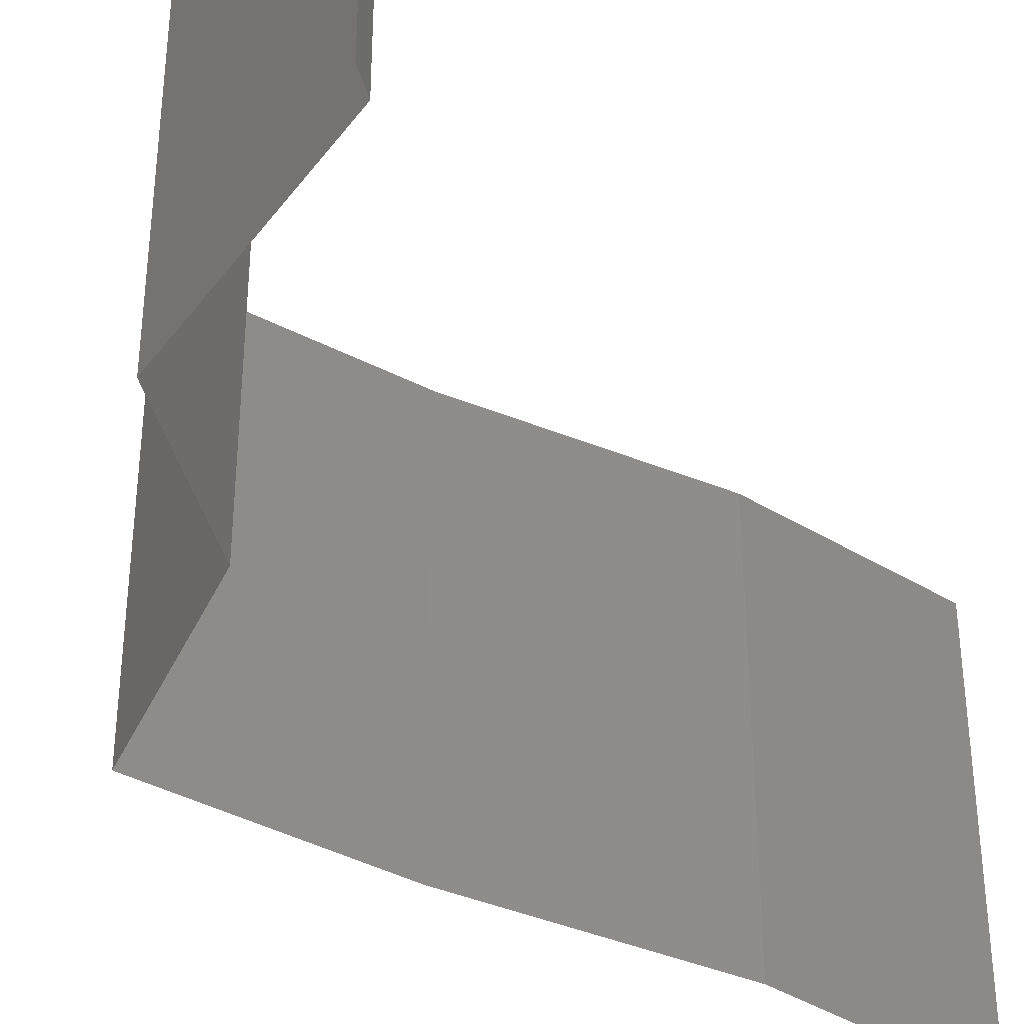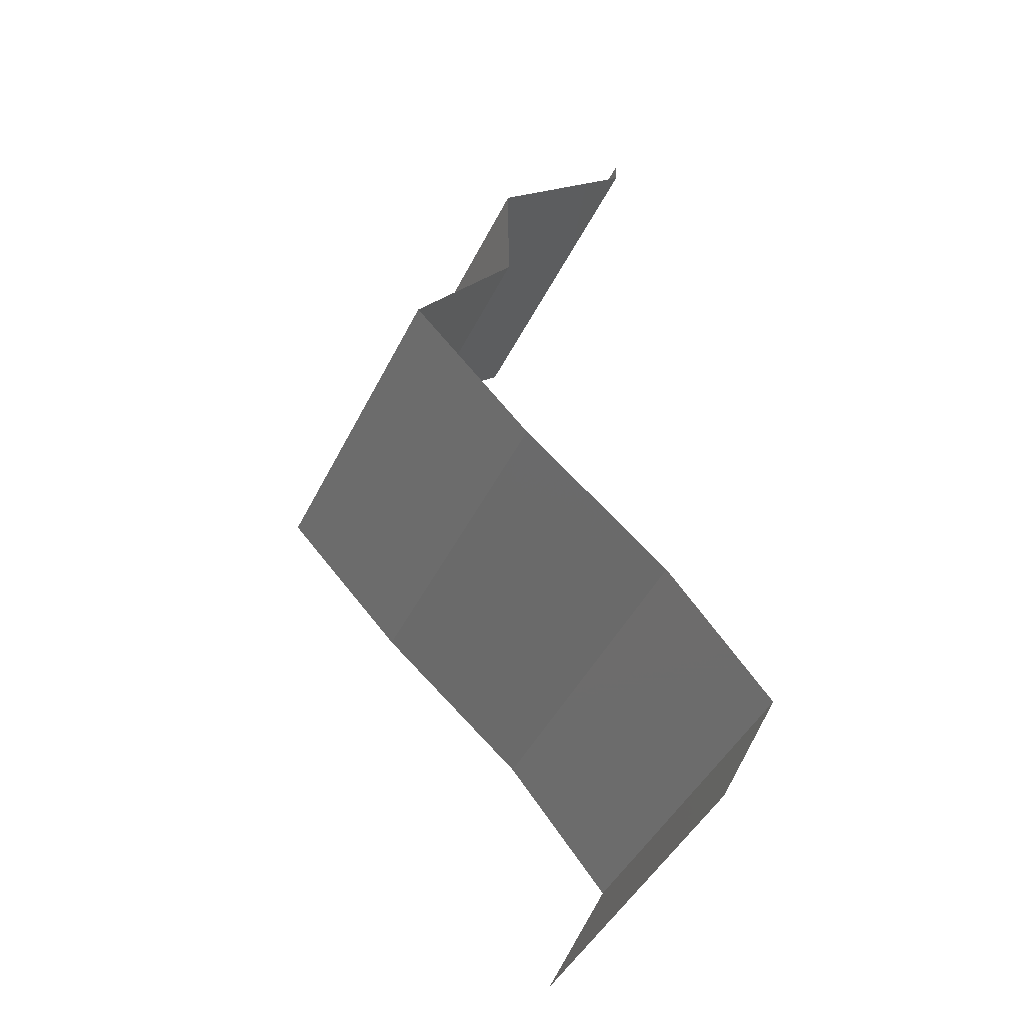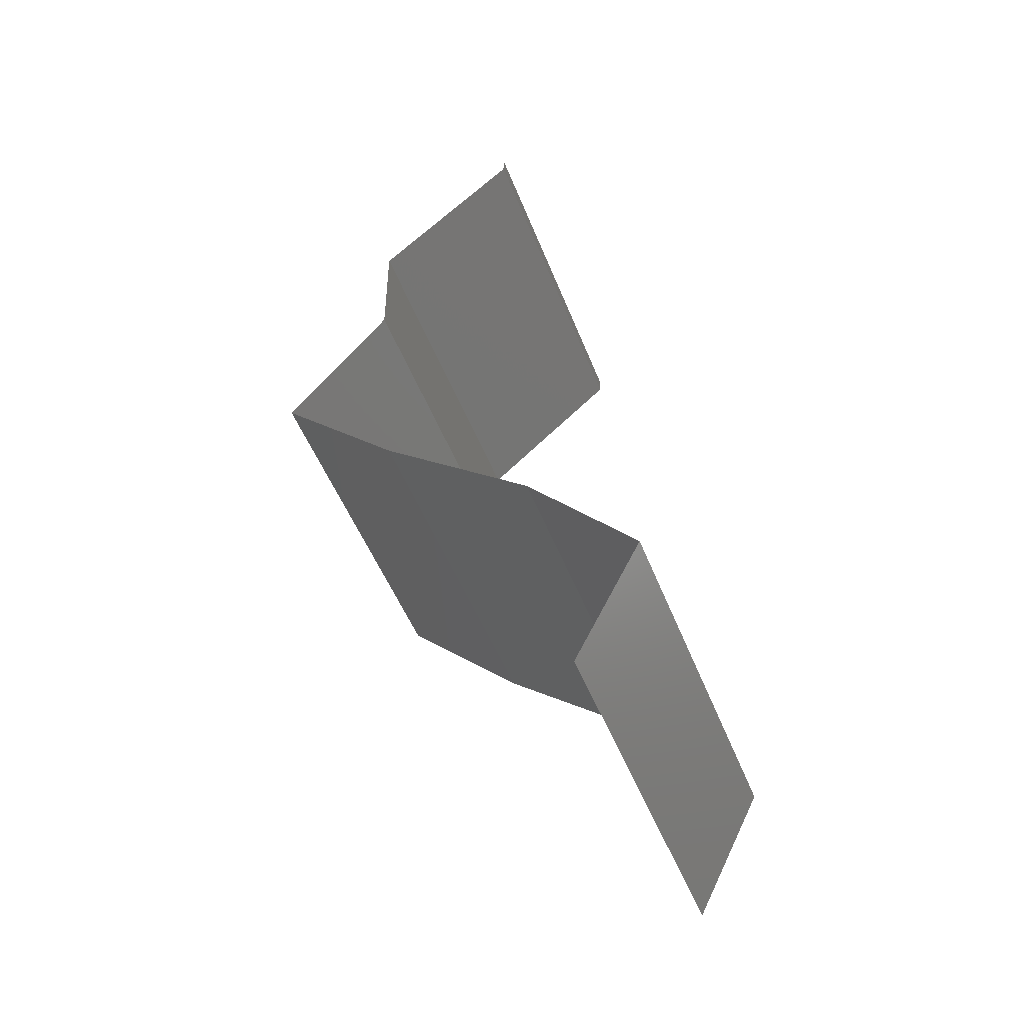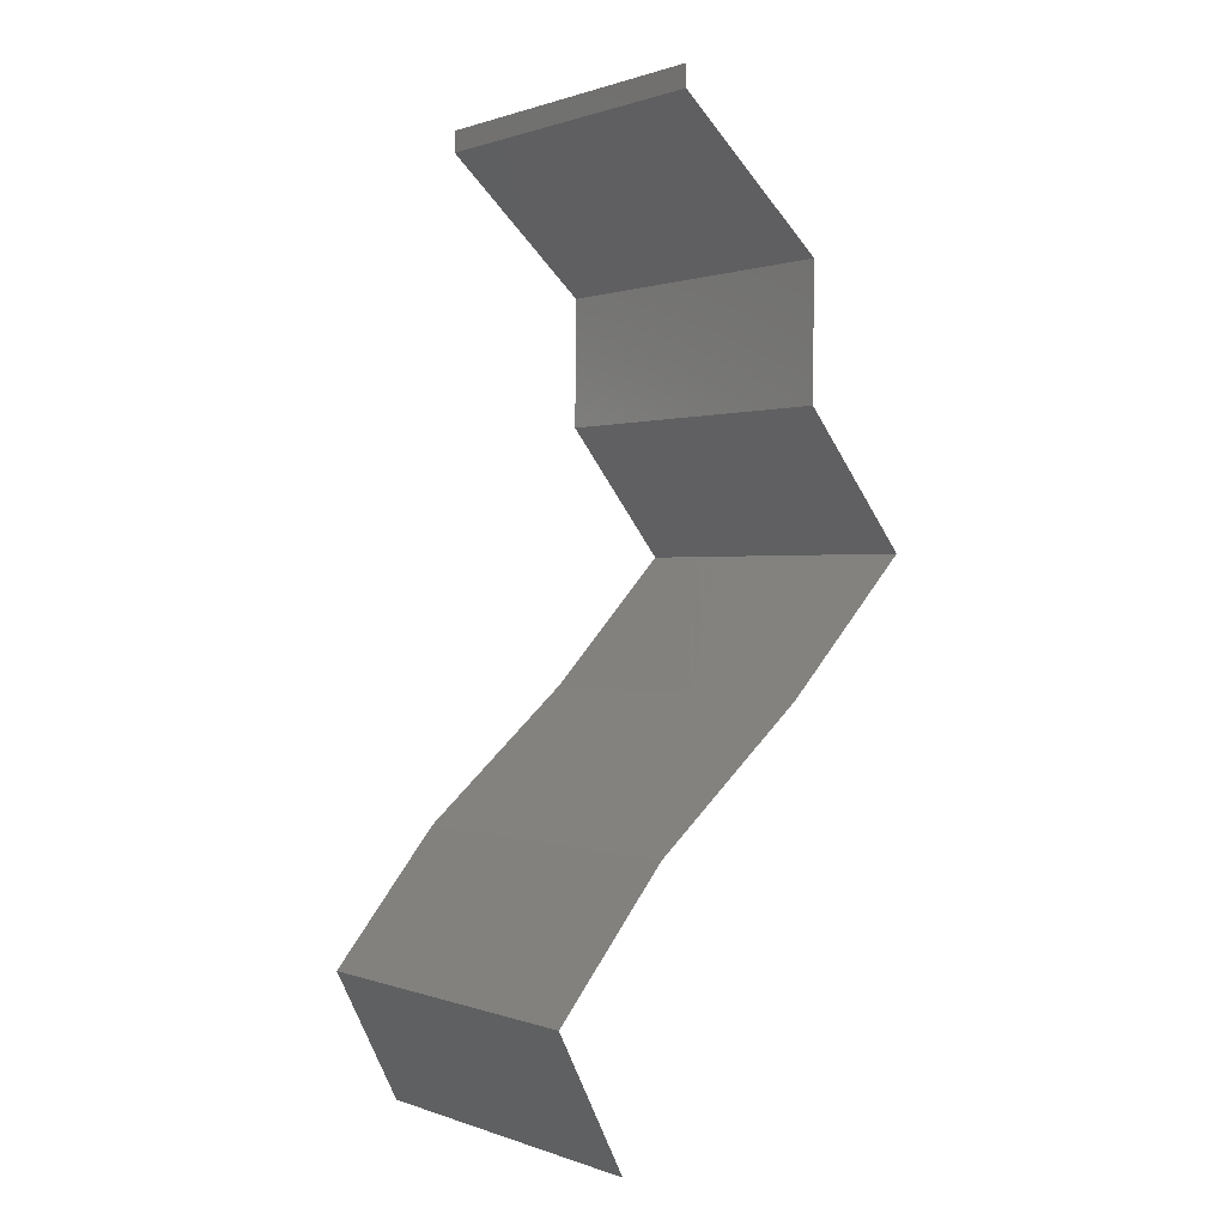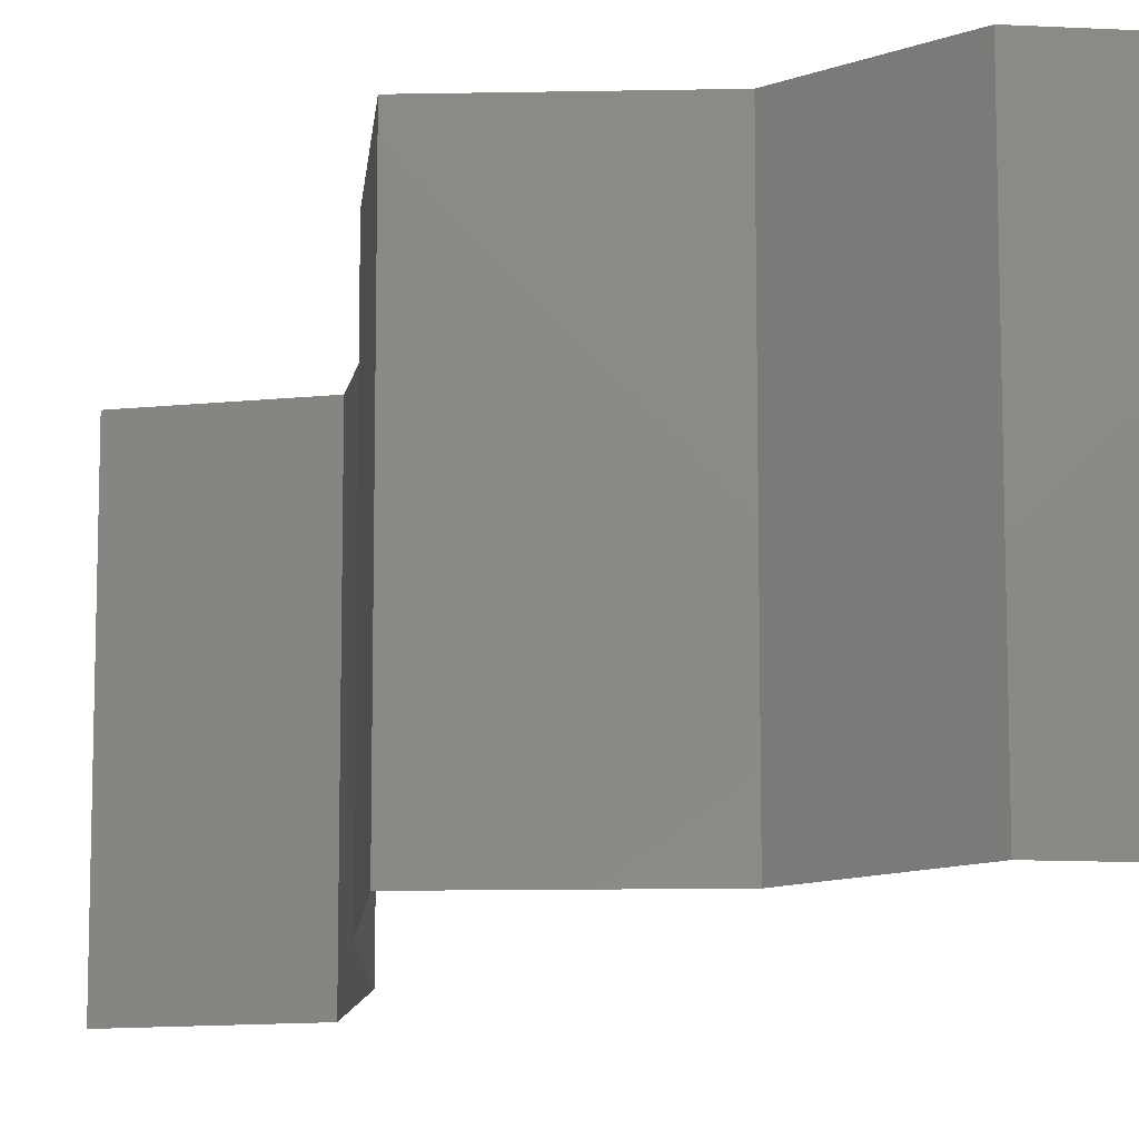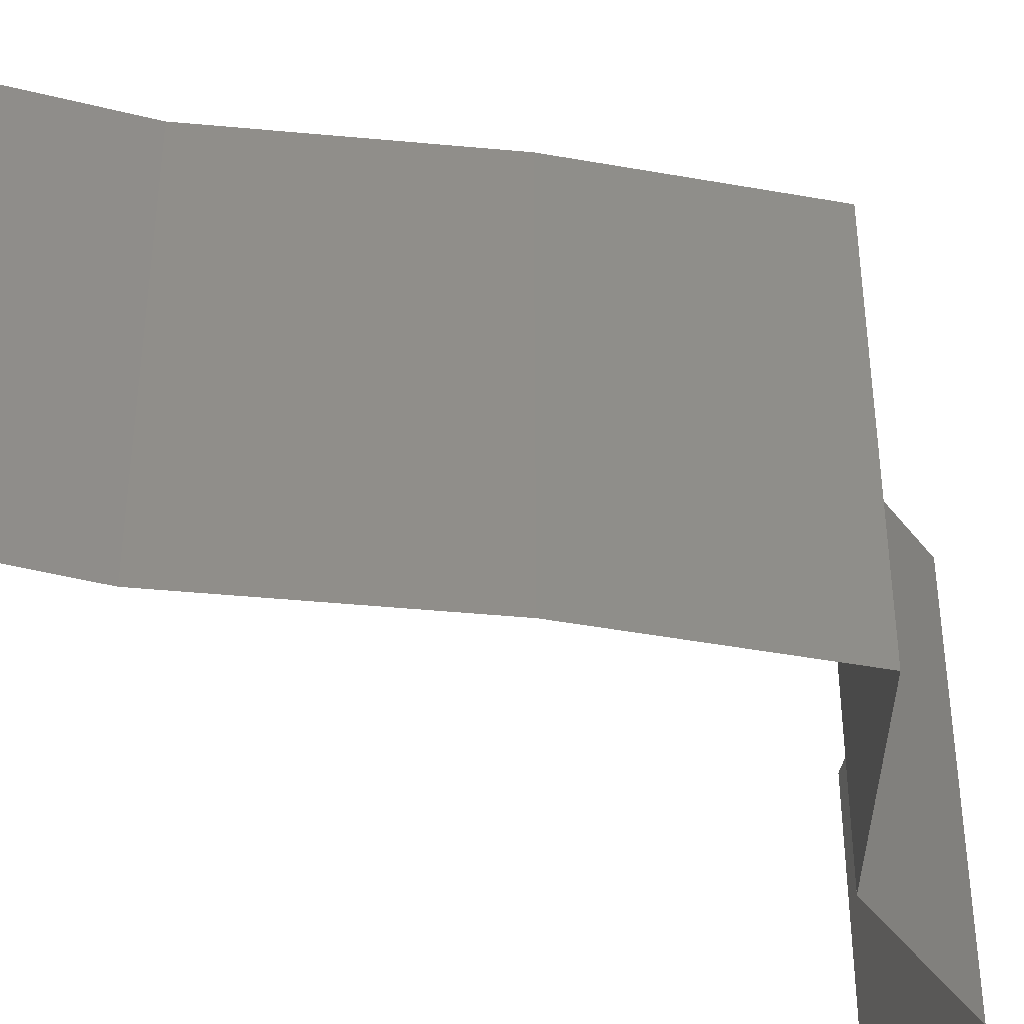
<metadata>
{"format":"stl","ext":"stl","renderer":"f3d","projection":"perspective","resolution":1024,"background":"white","views":[{"elev":-42.5,"azim":-165.1,"up":"+Z"},{"elev":-45.3,"azim":154.8,"up":"+Y"},{"elev":-51.5,"azim":-158.7,"up":"+Y"},{"elev":0.7,"azim":-37.4,"up":"+Y"},{"elev":-11.8,"azim":131.2,"up":"+Z"},{"elev":-46.1,"azim":34.7,"up":"+Z"}]}
</metadata>
<code>
# stl→obj: 41 verts, 60 faces
v 0.04 0.0588 0
v 0.04 0.06 0
v 0.04 0.06 0.01
v 0.04 0.0588 0.01
v 0.04 0.06 0.02
v 0.04 0.0588 0.02
v 0.04413 0.05512 0.005521
v 0.04825 0.05145 0
v 0.04825 0.05145 0.02
v 0.04413 0.05512 0.01451
v 0.04825 0.05145 0.01
v 0.04819 0.0441 0.01
v 0.04822 0.04777 0.005
v 0.04819 0.0441 0.02
v 0.04822 0.04777 0.015
v 0.04819 0.0441 0
v 0.05111 0.04042 0.015
v 0.05403 0.03675 0
v 0.05111 0.04042 0.005
v 0.05403 0.03675 0.01
v 0.05403 0.03675 0.02
v 0.05053 0.03307 0.005
v 0.04702 0.0294 0
v 0.04702 0.0294 0.02
v 0.05053 0.03307 0.015
v 0.04702 0.0294 0.01
v 0.04277 0.02572 0.005729
v 0.03851 0.02205 0
v 0.03851 0.02205 0.02
v 0.04277 0.02572 0.01432
v 0.03851 0.02205 0.01
v 0.0325 0.0147 0
v 0.0355 0.01837 0.005
v 0.0325 0.0147 0.01
v 0.0355 0.01837 0.015
v 0.0325 0.0147 0.02
v 0.03435 0.01102 0.015
v 0.0362 0.00735 0
v 0.03435 0.01102 0.005
v 0.0362 0.00735 0.01
v 0.0362 0.00735 0.02
f 1 2 3
f 4 5 6
f 3 5 4
f 1 3 4
f 1 7 8
f 9 10 6
f 4 10 7
f 7 10 11
f 6 10 4
f 8 7 11
f 4 7 1
f 11 10 9
f 12 13 11
f 14 15 9
f 11 15 12
f 8 13 16
f 11 13 8
f 9 15 11
f 16 13 12
f 12 15 14
f 14 17 12
f 18 19 20
f 12 19 16
f 20 17 21
f 16 19 18
f 21 17 14
f 12 17 20
f 20 19 12
f 18 22 23
f 24 25 21
f 21 25 20
f 23 22 26
f 26 22 25
f 25 22 20
f 20 22 18
f 26 25 24
f 23 27 28
f 29 30 24
f 26 30 27
f 27 30 31
f 28 27 31
f 24 30 26
f 26 27 23
f 31 30 29
f 32 33 34
f 29 35 31
f 34 35 36
f 31 33 28
f 31 35 34
f 28 33 32
f 36 35 29
f 34 33 31
f 36 37 34
f 38 39 40
f 34 39 32
f 40 37 41
f 40 39 34
f 34 37 40
f 32 39 38
f 41 37 36

</code>
